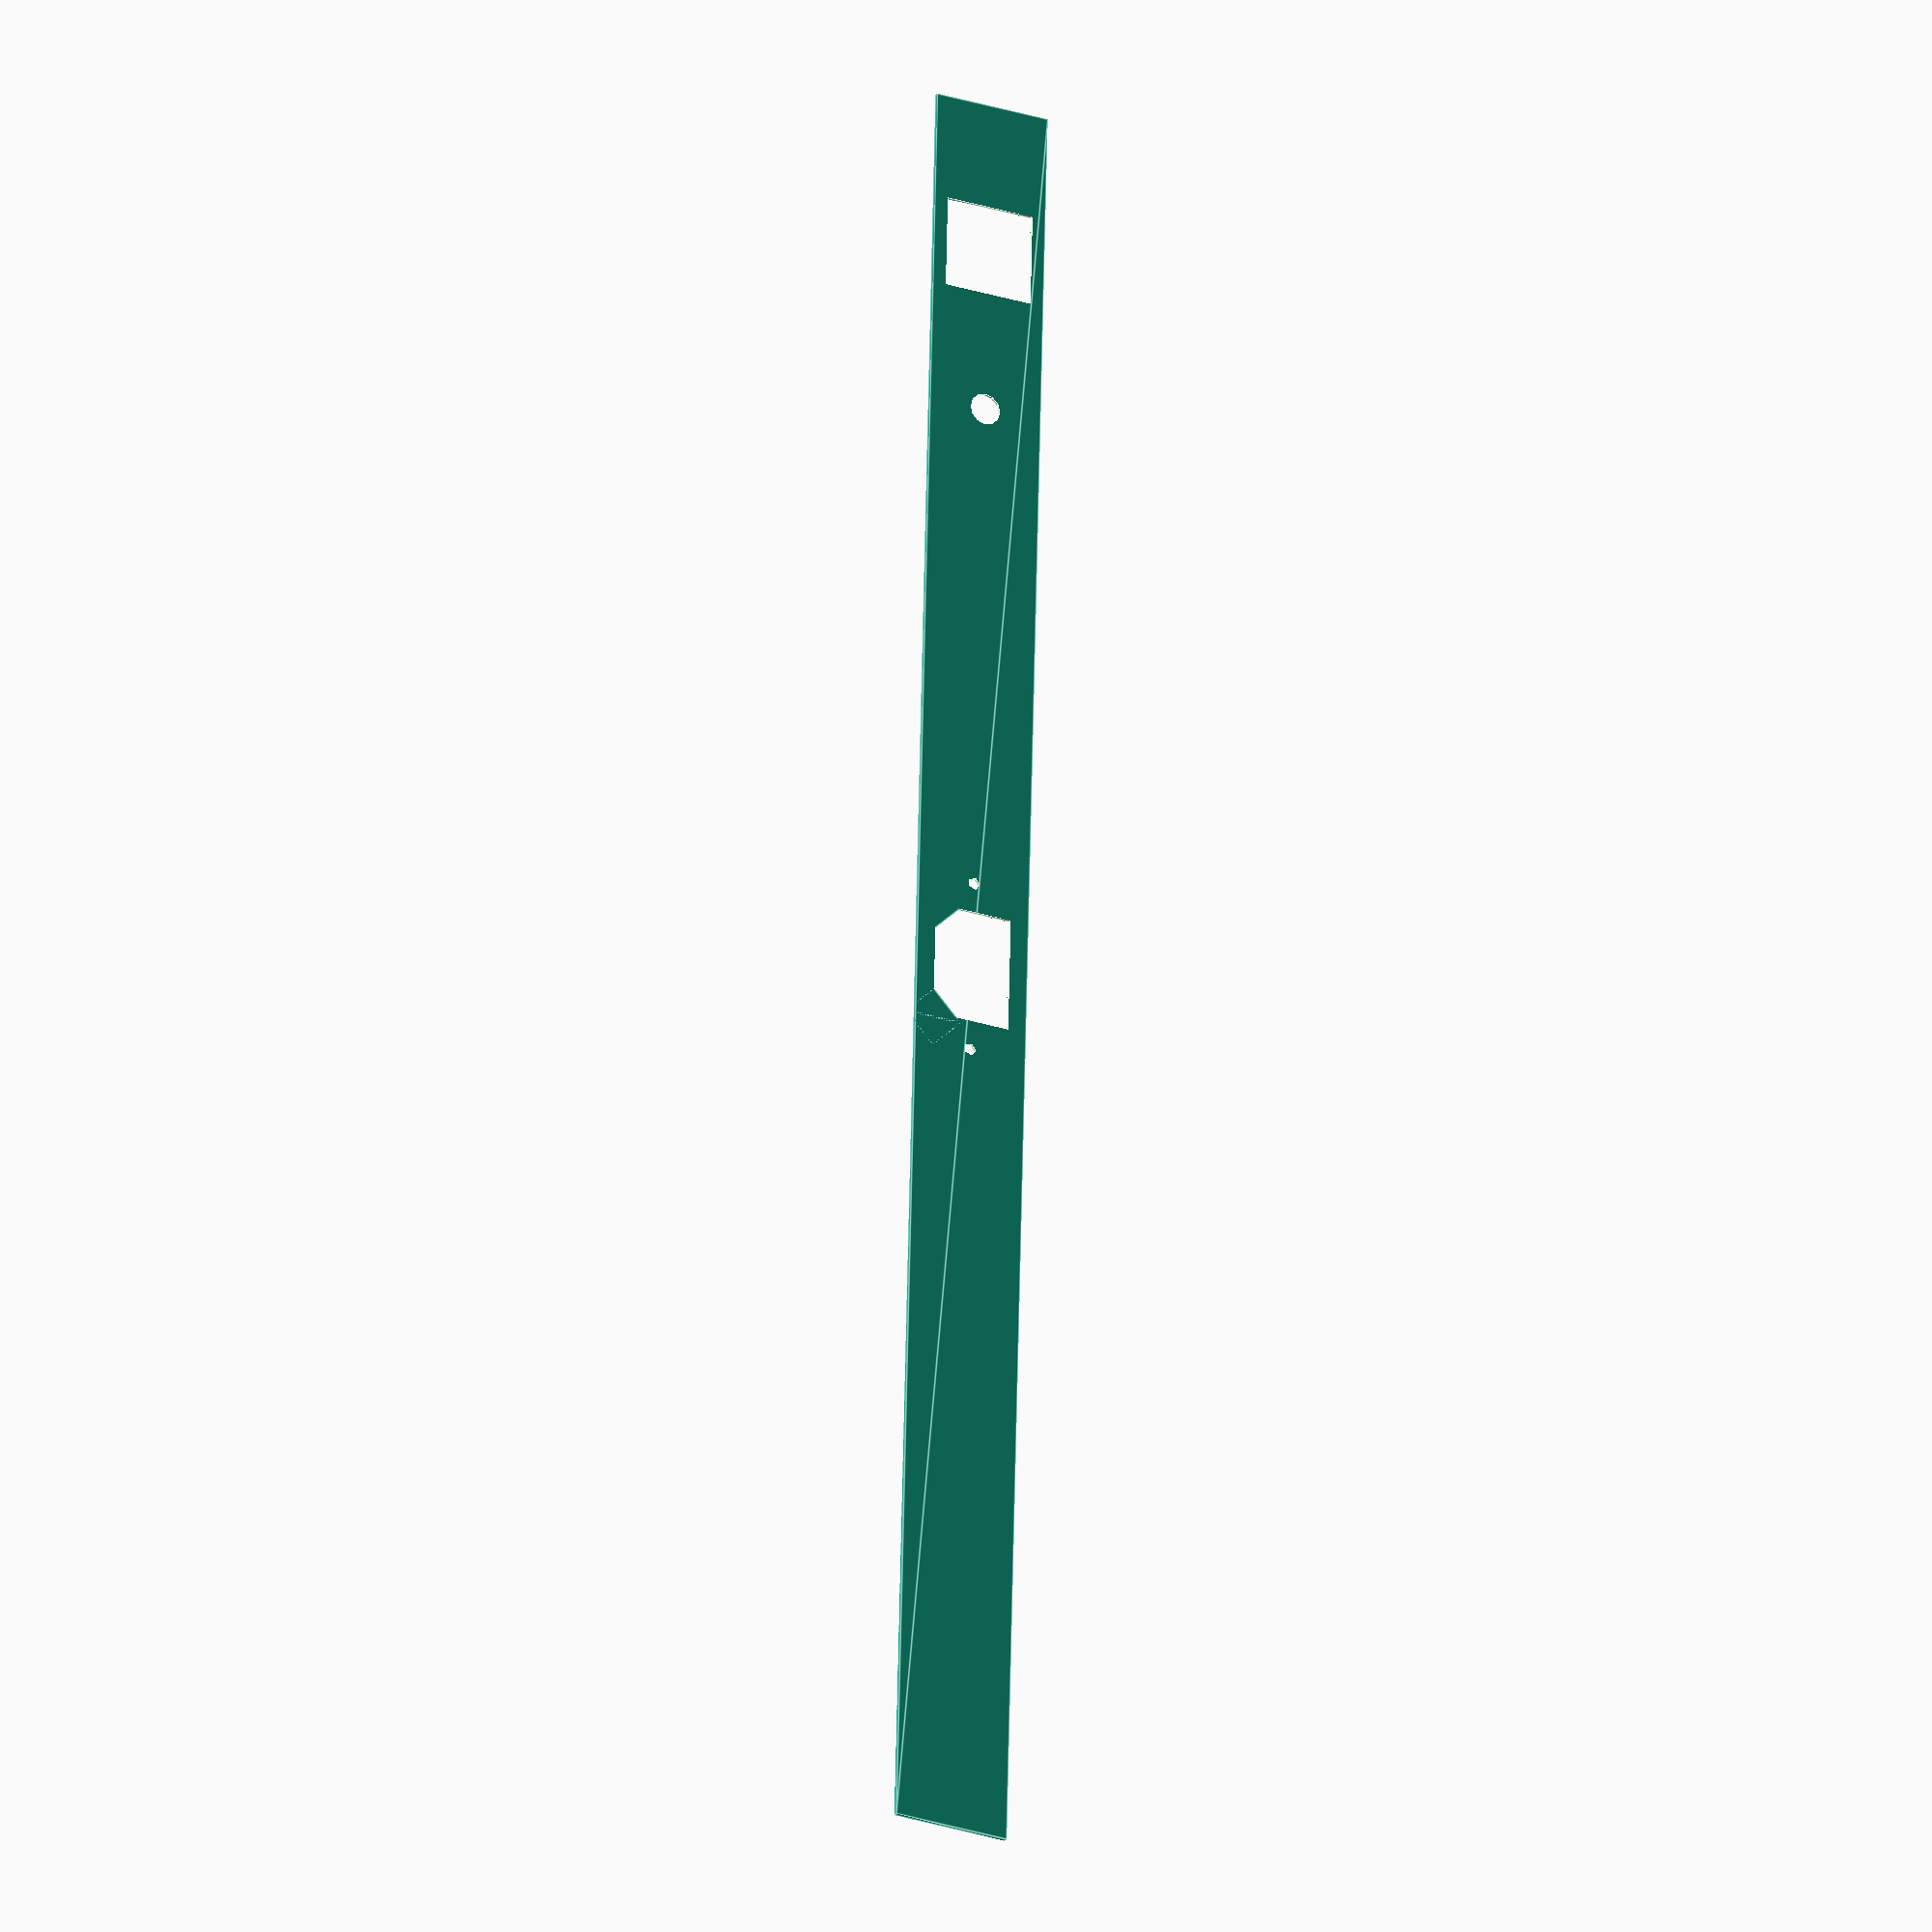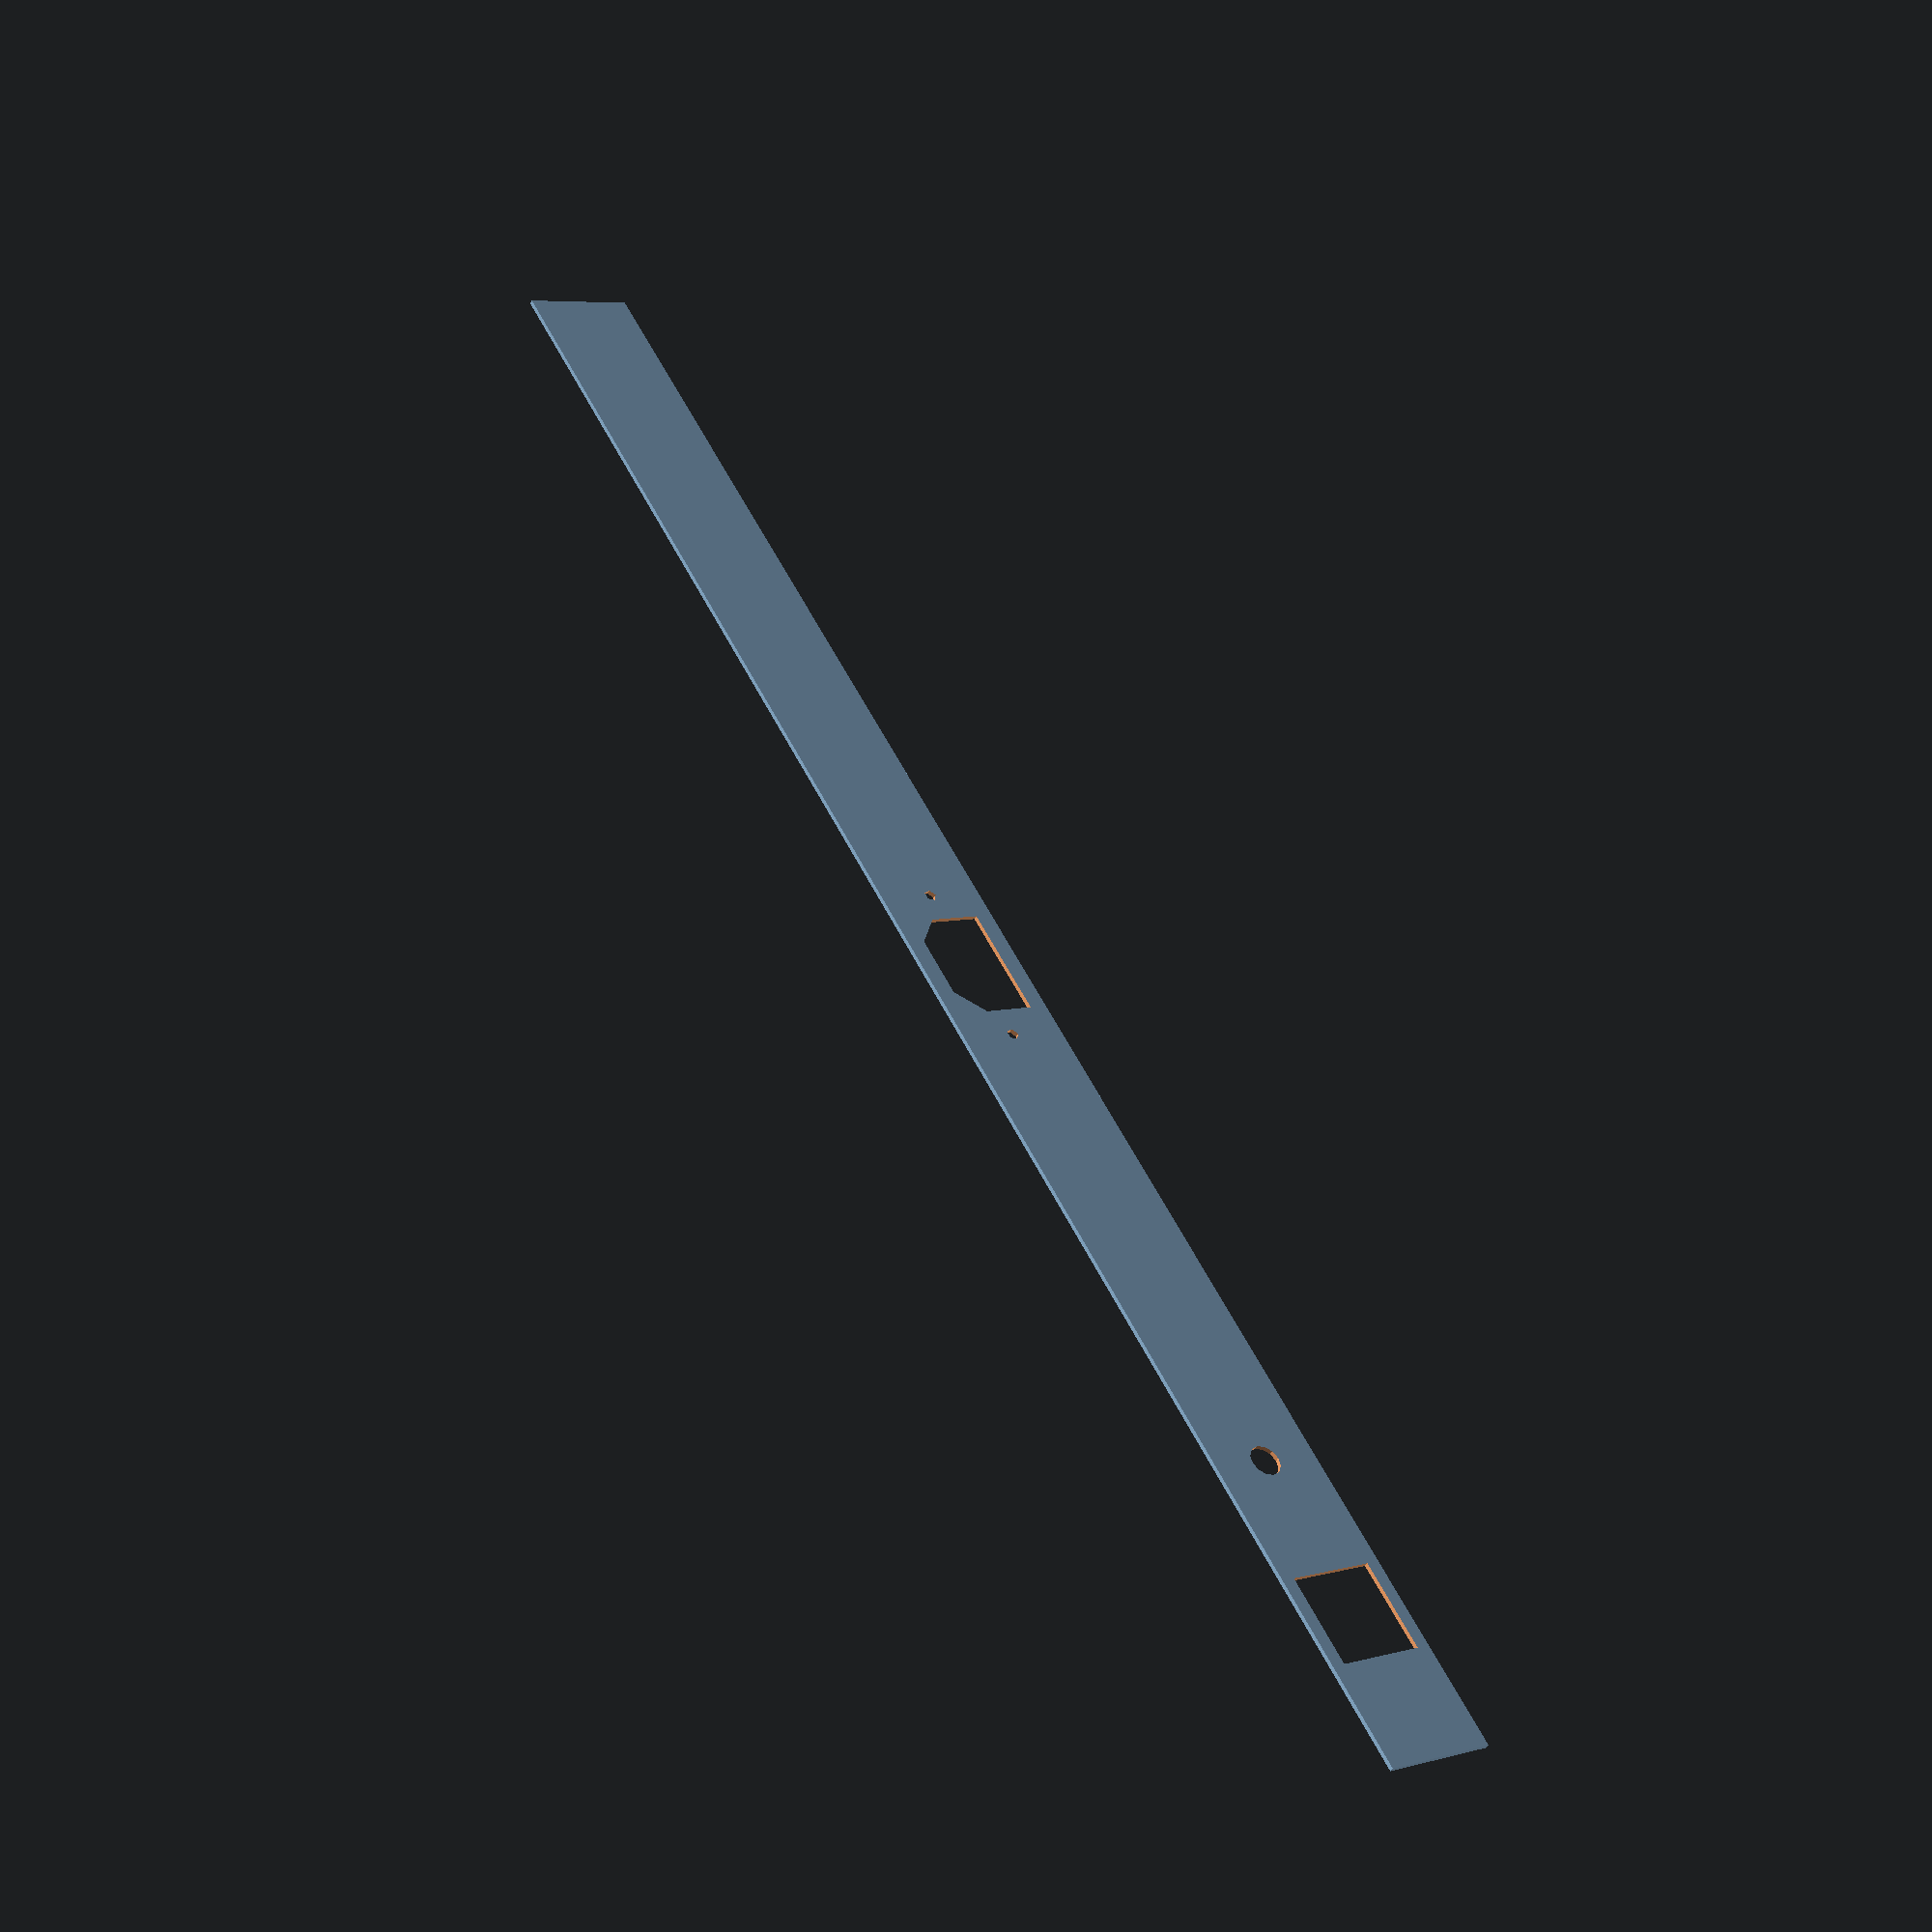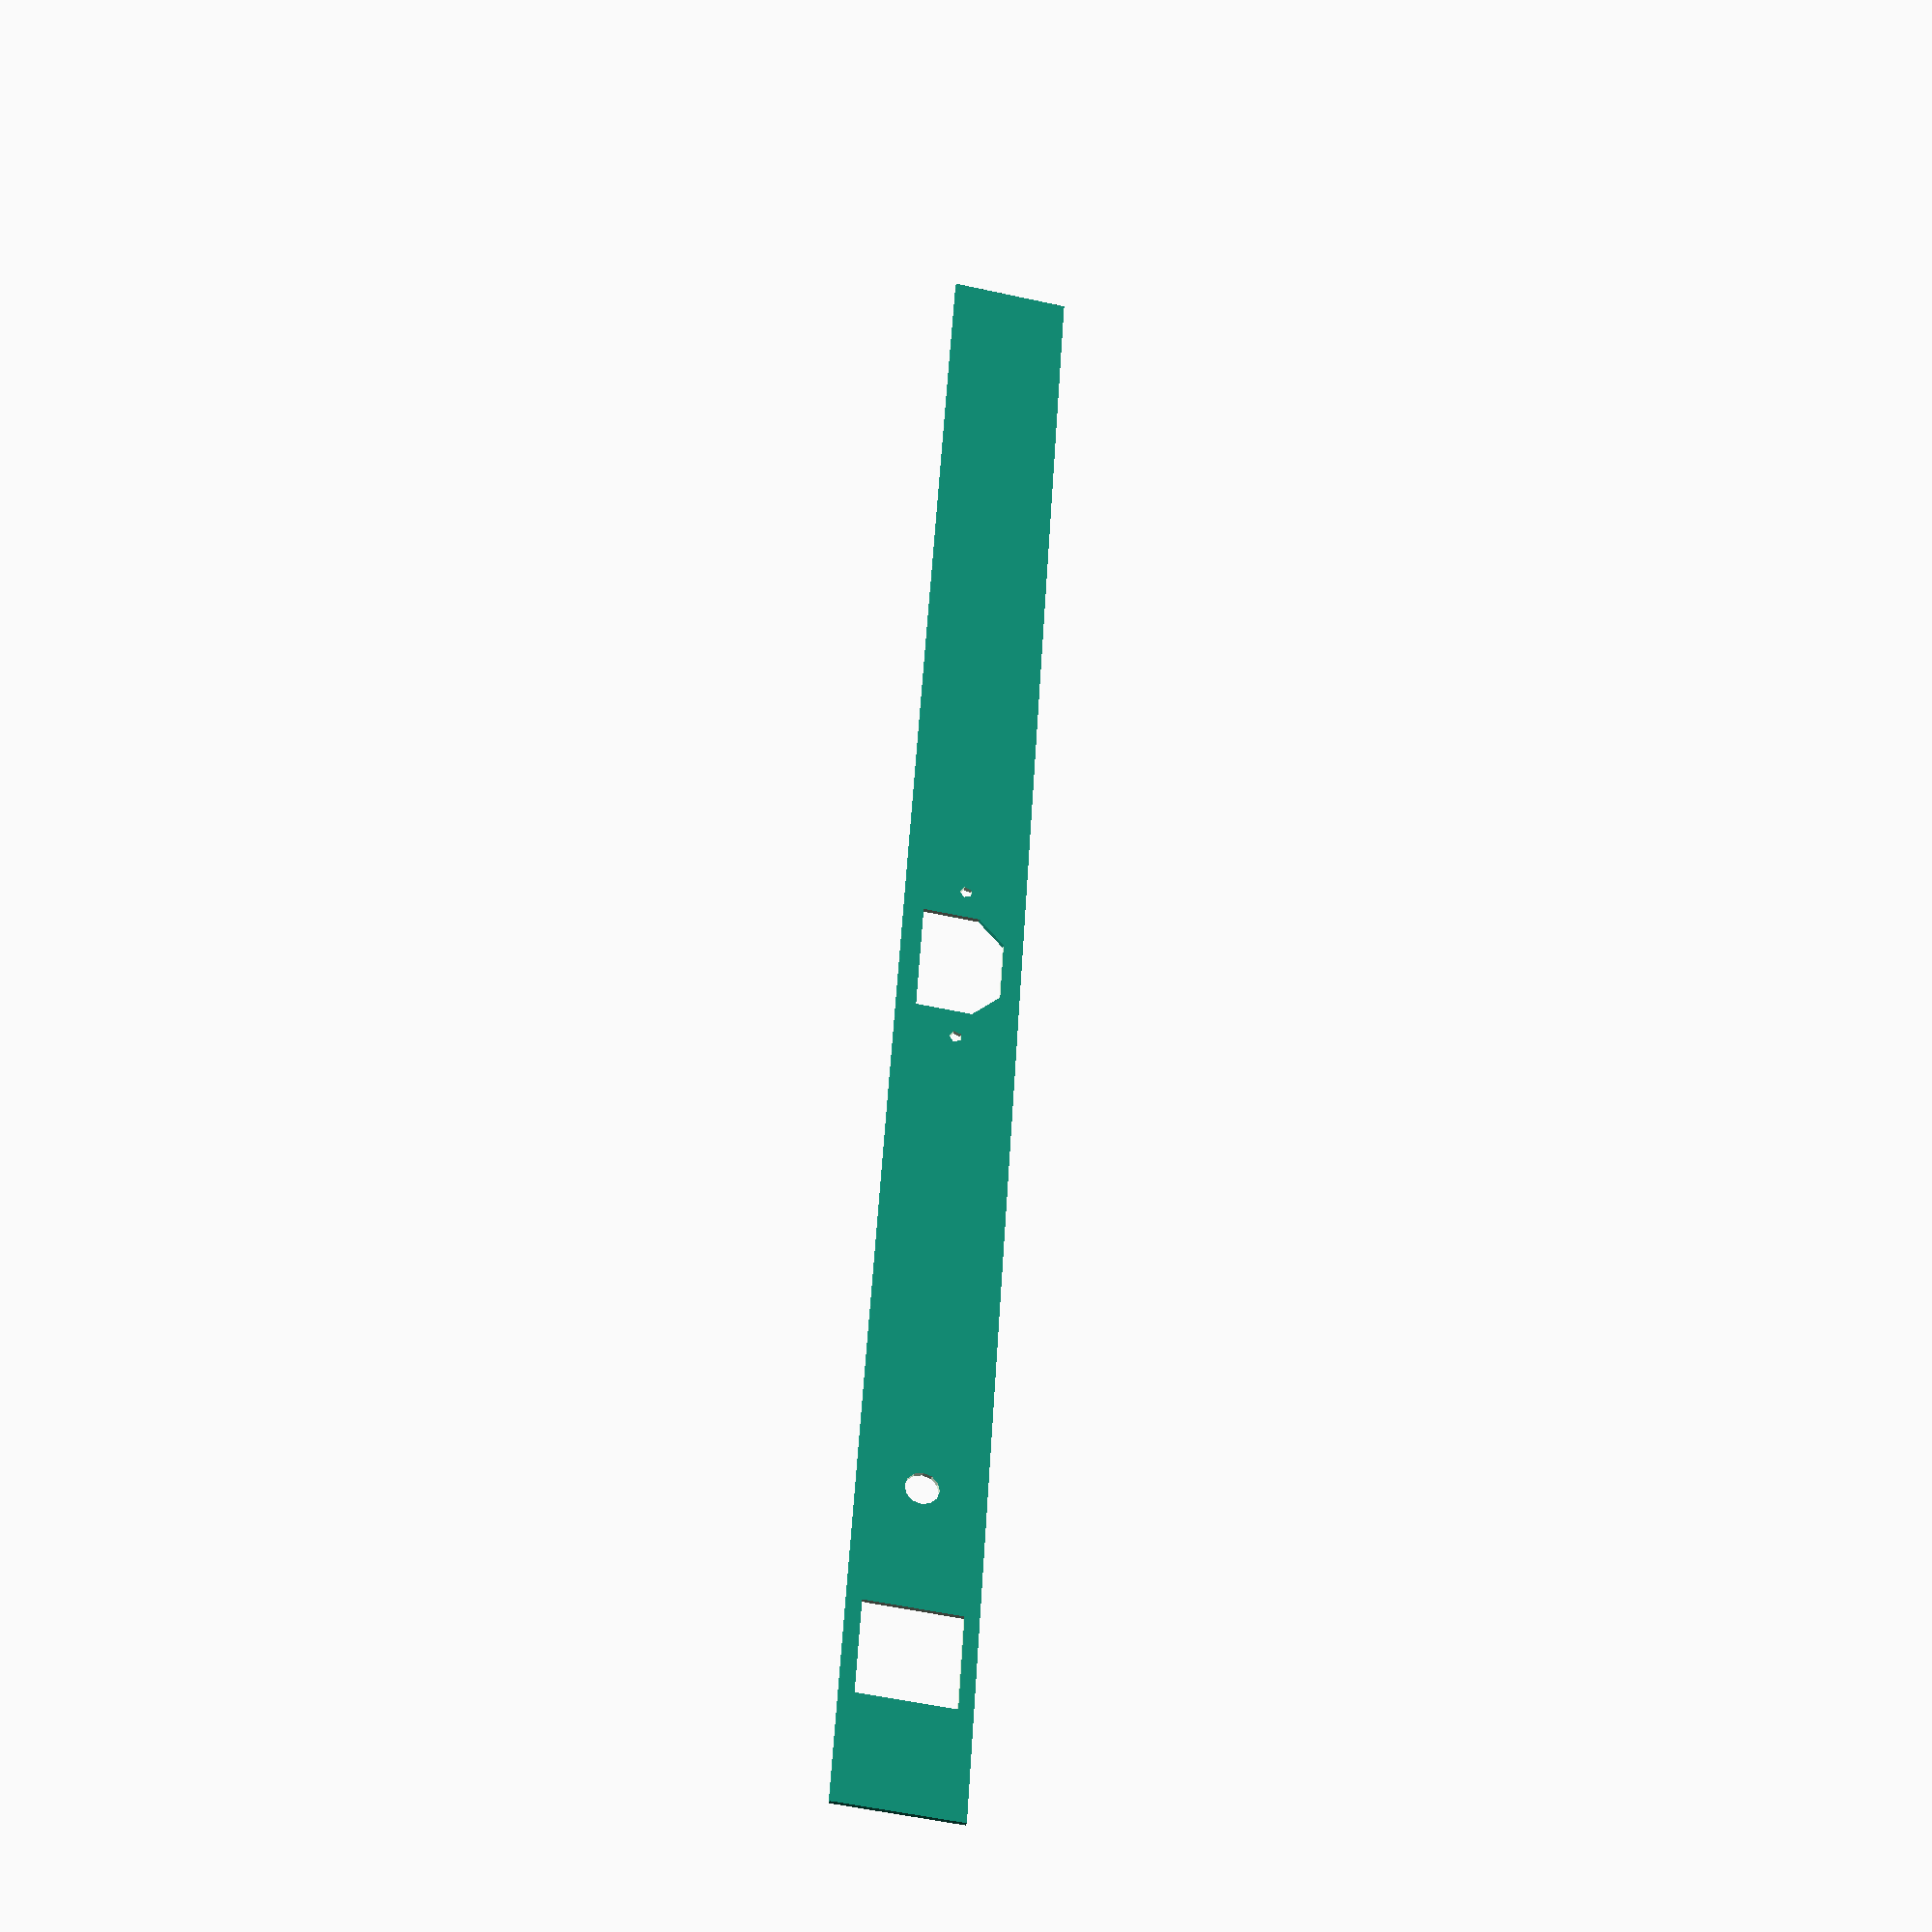
<openscad>
total_width = 426;
total_height = 28;

net_height = 21.5;
net_width = 21.5;

mains_height = 19;
mains_width = 27;
mains_screw_offset = 7;
mains_screw_diameter = 3;

keyboard_diameter = 15;
     
module ethernet_hole() {
     square([net_height, net_width]);
}

module mains_hole() {
     union() {
	  difference() {
	       square([mains_height, mains_width]);
	       translate([0, -8]) rotate([0,0,45]) square([10,10]);
	       translate([0, mains_width -6]) rotate([0,0,45]) square([10,10]);
	  }
	  translate([mains_height / 2, -mains_screw_offset]) circle(d=mains_screw_diameter, center=true);
	  translate([mains_height / 2, mains_width + mains_screw_offset]) circle(d=mains_screw_diameter, center=true);
     }
}

module socket_plate() {
     difference() {
	  square([total_height, total_width]);
	  translate([(total_height - net_height) / 2, 25]) ethernet_hole();
	  translate([(total_height - mains_height) / 2, (total_width - mains_width) / 2]) mains_hole();
	  translate([total_height / 2, 75]) circle(d=keyboard_diameter/2, center=true);
	  }
}

socket_plate();

</openscad>
<views>
elev=203.8 azim=358.6 roll=27.2 proj=o view=edges
elev=226.2 azim=149.4 roll=207.3 proj=p view=wireframe
elev=36.8 azim=356.6 roll=166.8 proj=p view=wireframe
</views>
